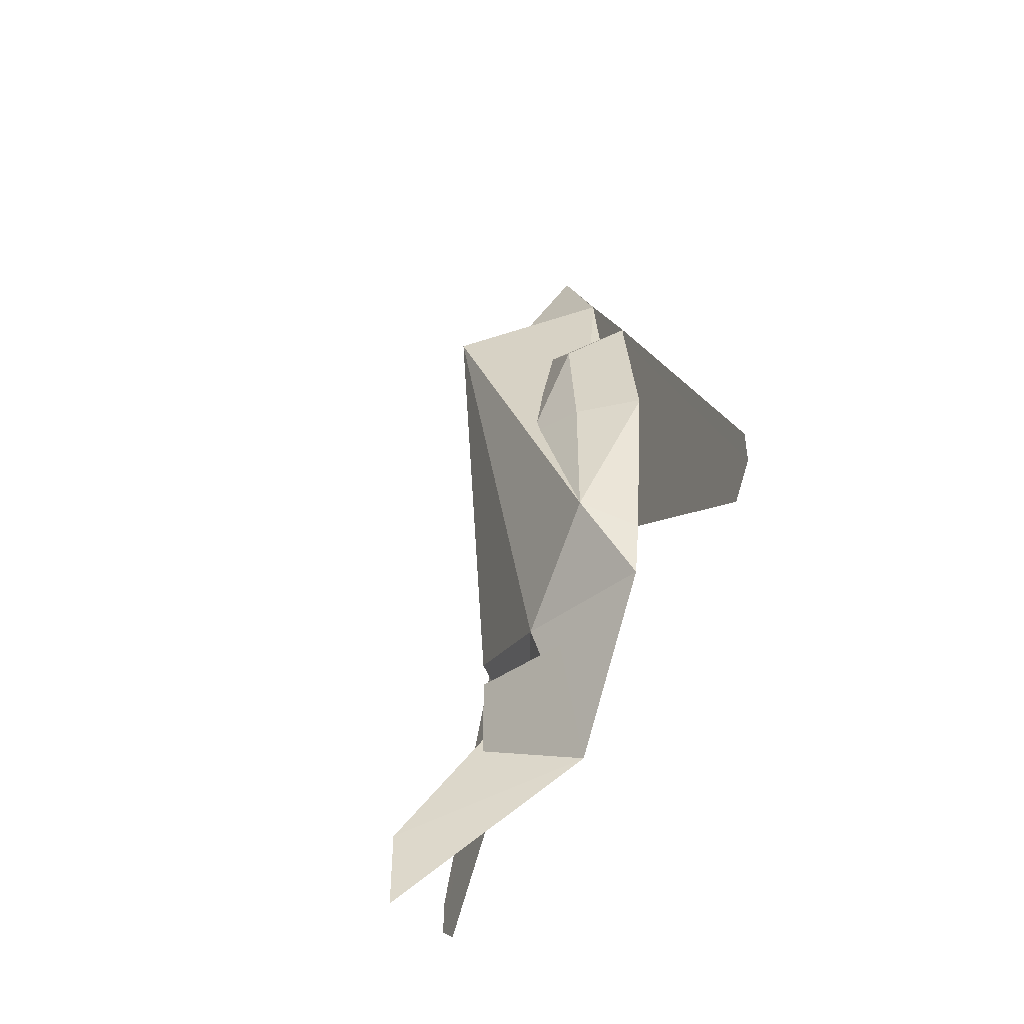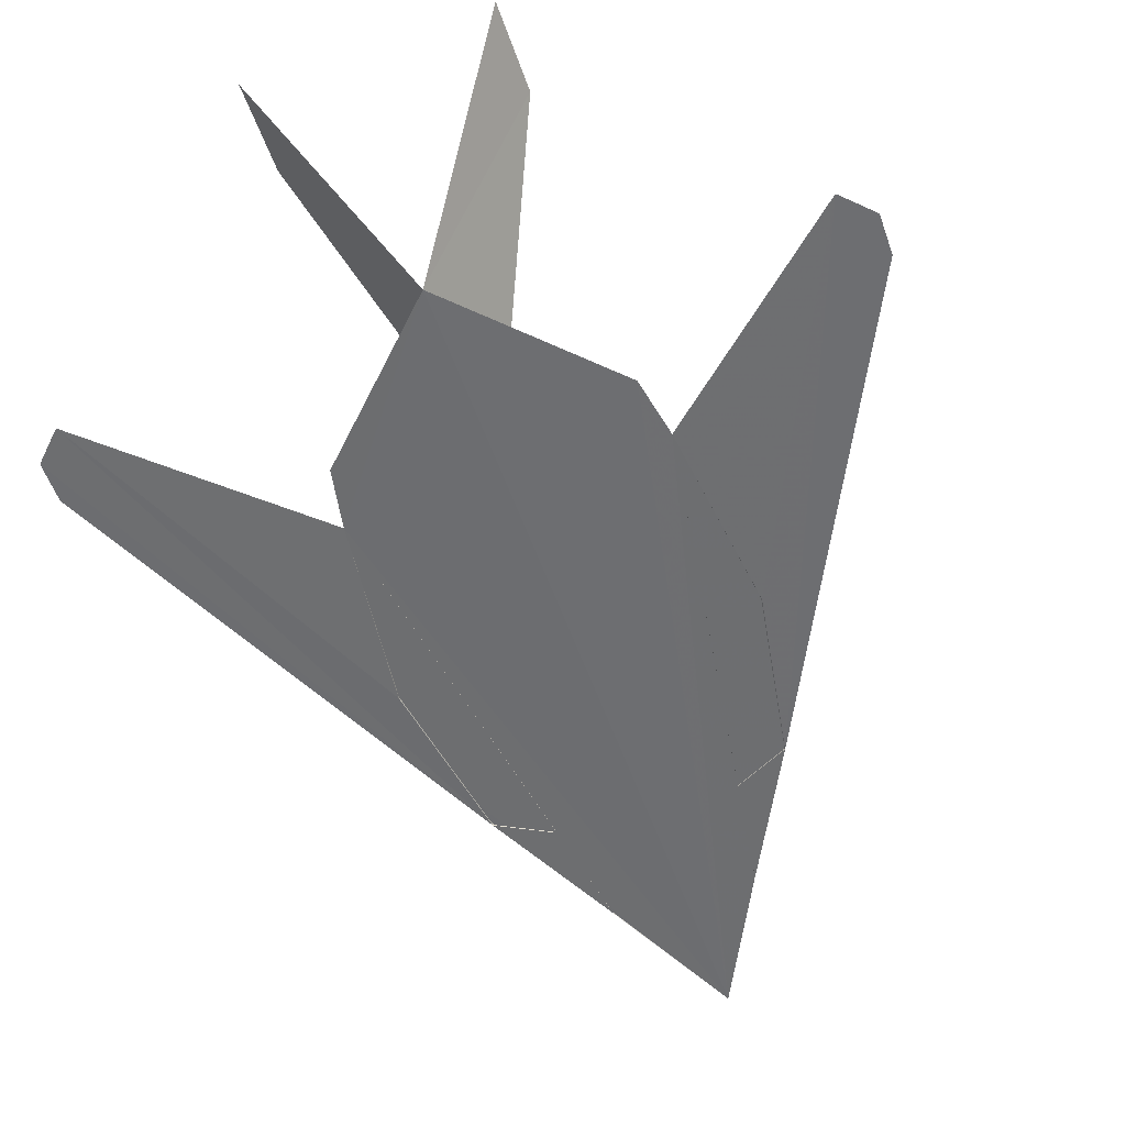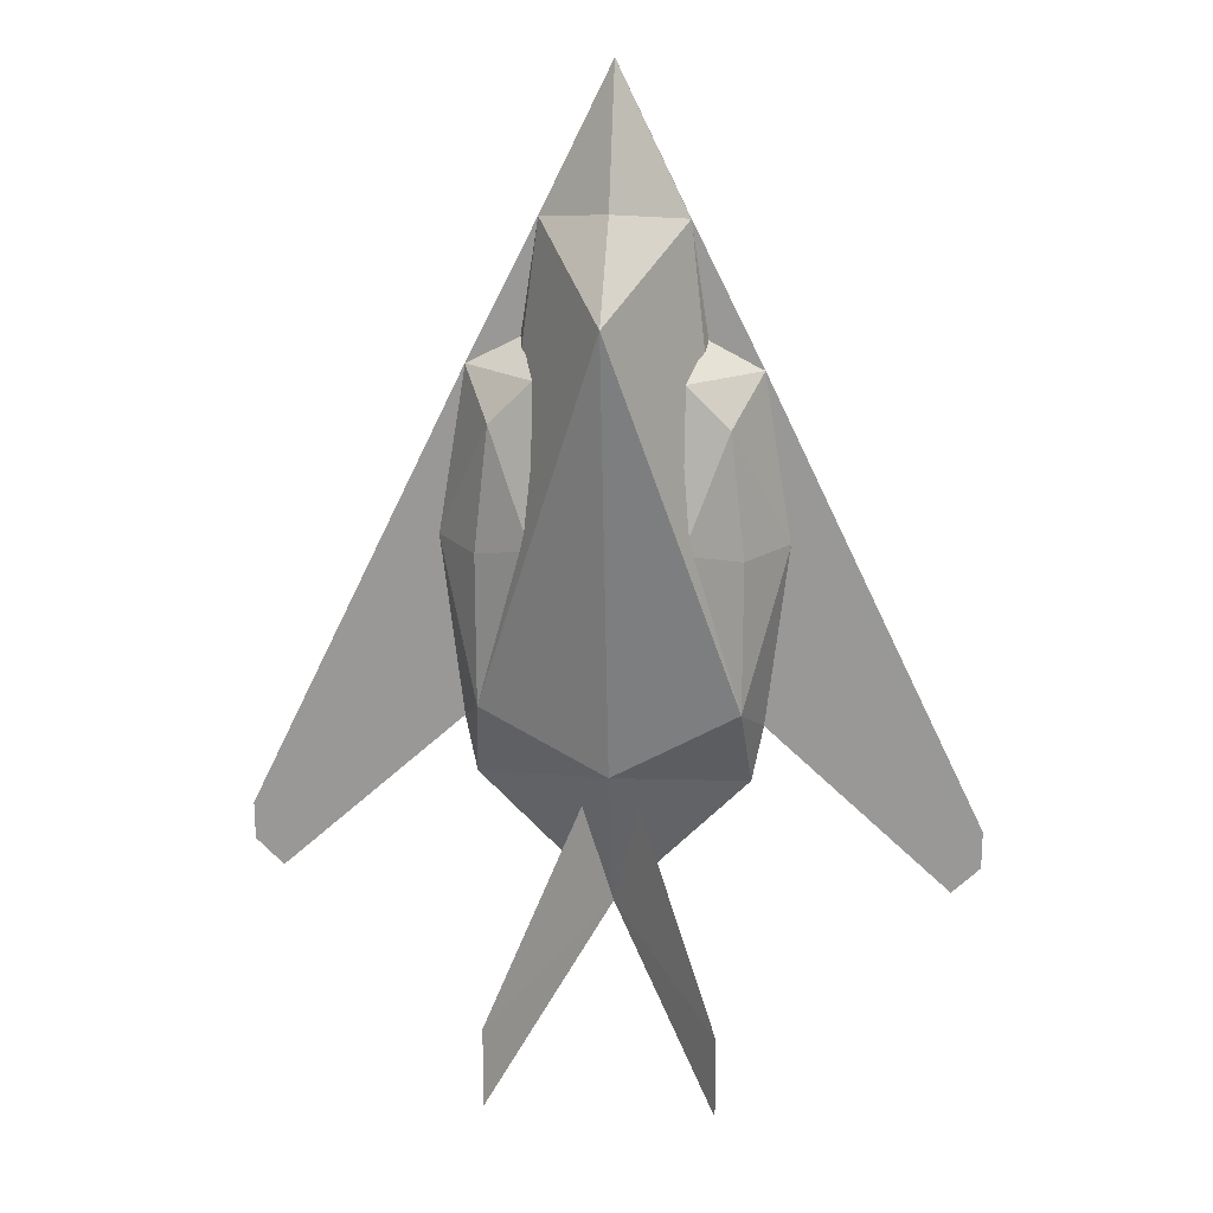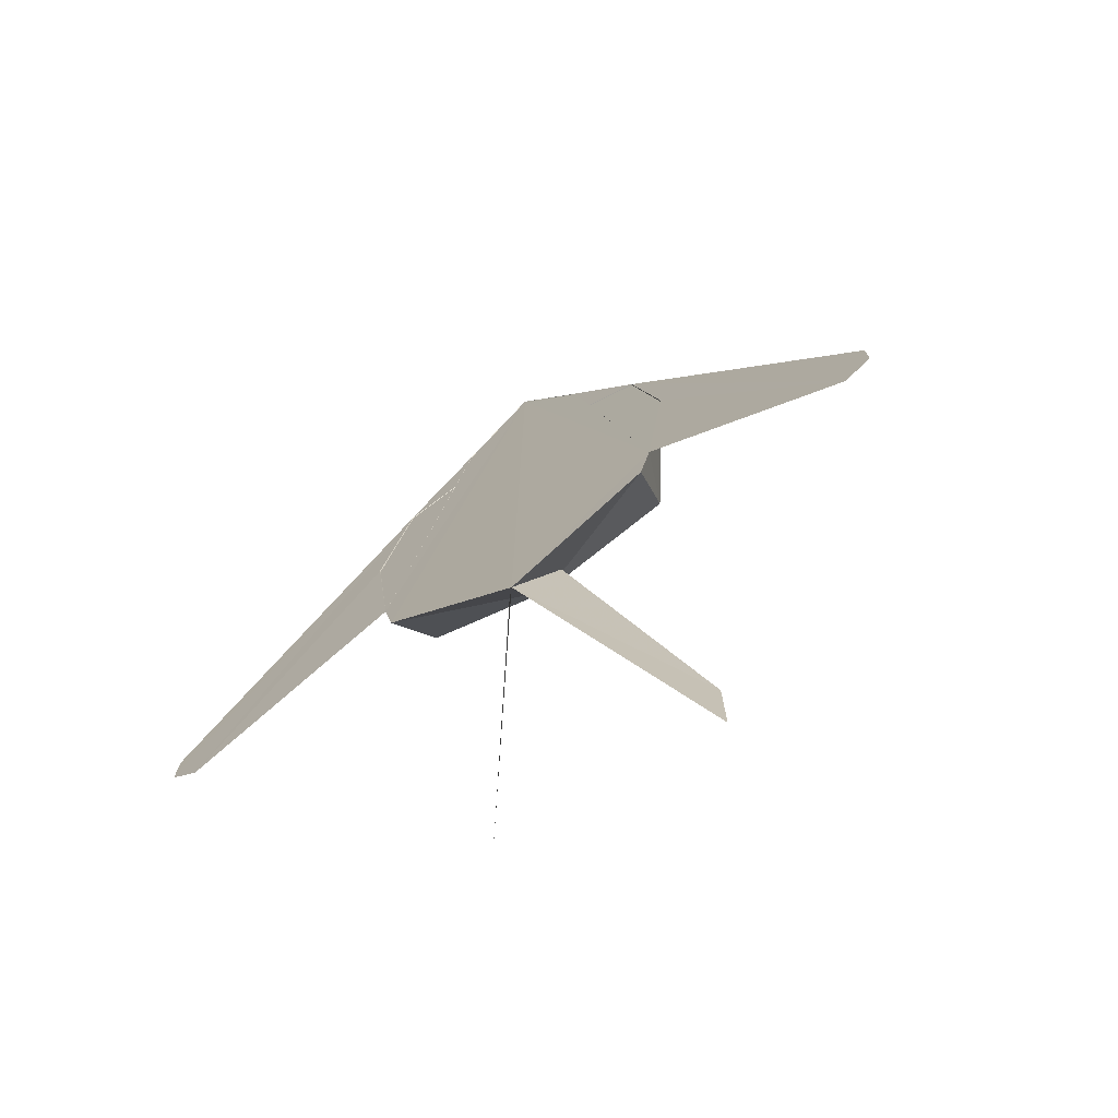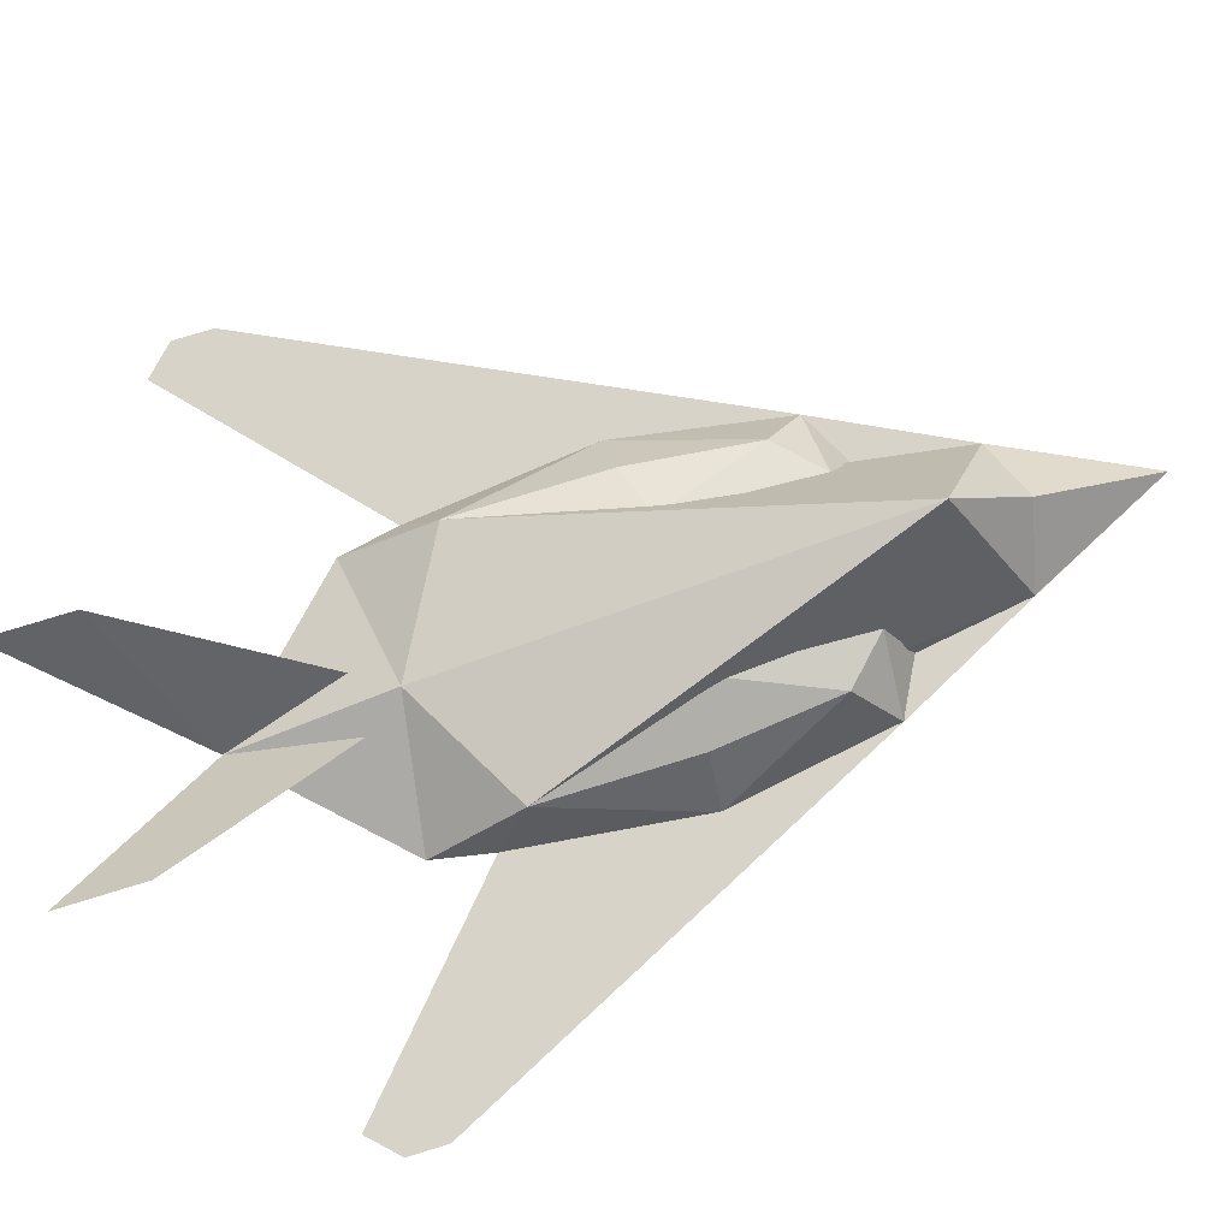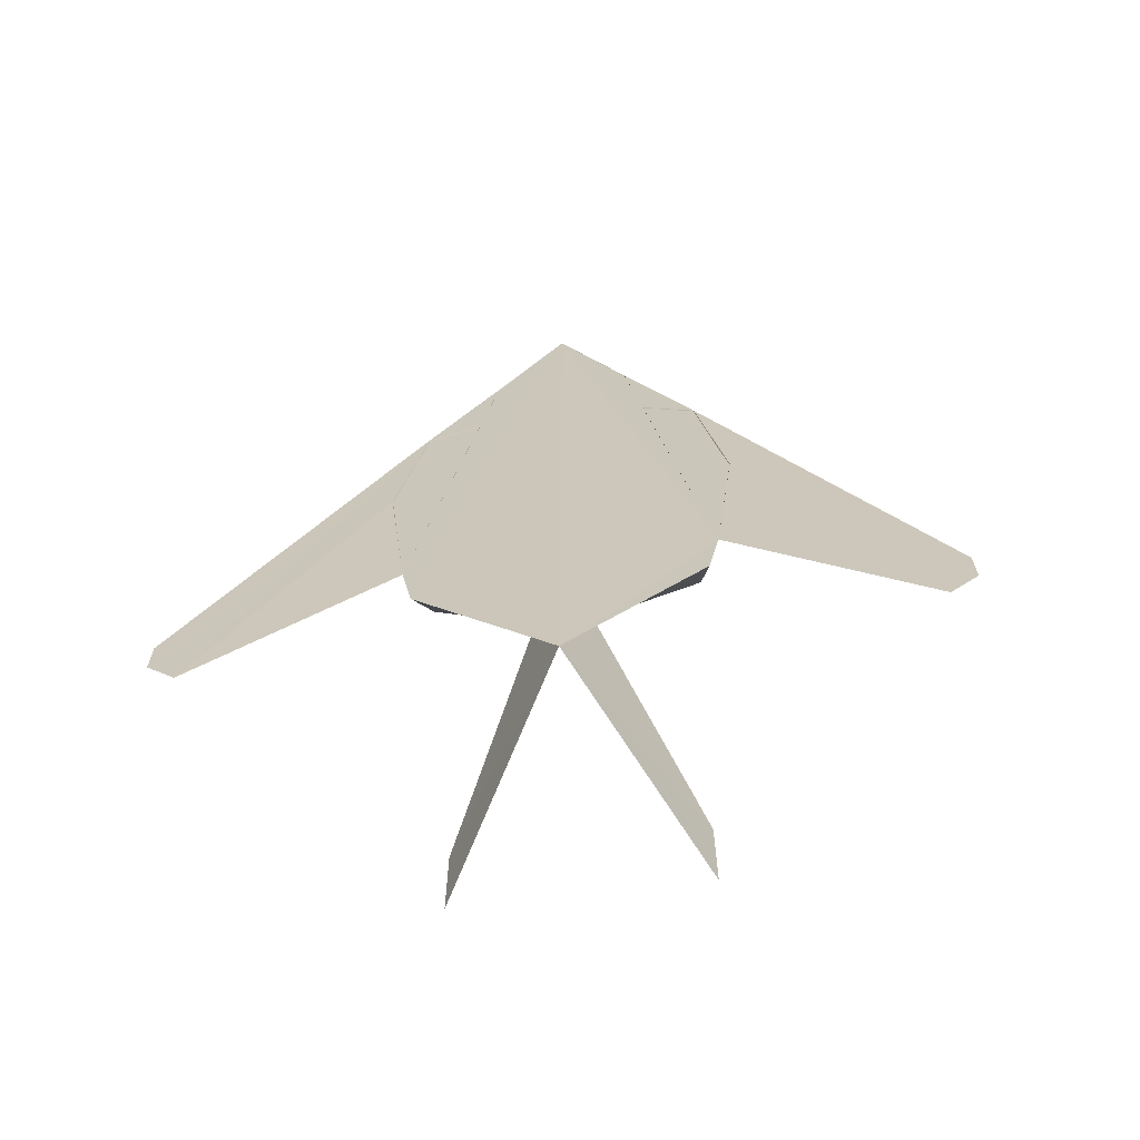
<metadata>
{"format":"obj","ext":"obj","renderer":"f3d","projection":"perspective","resolution":1024,"background":"white","views":[{"elev":-50.3,"azim":-113.6,"up":"+Z"},{"elev":-54.2,"azim":-161.0,"up":"+Y"},{"elev":20.5,"azim":-174.5,"up":"+Z"},{"elev":-75.2,"azim":31.9,"up":"+Z"},{"elev":76.8,"azim":-107.1,"up":"+Y"},{"elev":-66.9,"azim":6.9,"up":"+Z"}]}
</metadata>
<code>
v 0.07879 -0.04968 0.4591
v 0.09929 -0.04968 0.3225
v 0.1642 -0.04968 0.2883
v -0.006586 0.01863 0.4761
v -0.006584 -0.04965 0.6342
v -0.006586 0.1211 0.3737
v -0.006585 -0.04973 -0.3835
v -0.006586 0.01863 -0.1898
v 0.1471 0.01863 -0.1045
v 0.1579 -0.04861 -0.2161
v 0.4003 -0.04768 -0.3528
v 0.1715 -0.04836 -0.1444
v 0.13 0.1382 -0.5655
v 0.13 0.1382 -0.4631
v 0.4345 -0.04767 -0.3186
v 0.1983 -0.04968 0.08339
v 0.13 0.01863 0.2371
v 0.1471 0.01863 0.08339
v 0.07879 0.05278 0.1005
v 0.07879 0.01863 0.2883
v -0.09197 -0.04968 0.4591
v -0.1773 -0.04968 0.2883
v -0.1125 -0.04968 0.3225
v -0.1603 0.01863 -0.1045
v -0.171 -0.04861 -0.2161
v -0.1847 -0.04836 -0.1444
v -0.4477 -0.04767 -0.3186
v -0.1432 0.1382 -0.5655
v -0.1432 0.1382 -0.4631
v -0.4135 -0.04768 -0.3528
v -0.2115 -0.04968 0.08339
v -0.1603 0.01863 0.08339
v -0.1432 0.01863 0.2371
v -0.09197 0.05278 0.1005
v -0.09197 0.01863 0.2883
v 0.4345 -0.04766 -0.2708
v 0.02757 -0.005279 -0.2376
v -0.4477 -0.04766 -0.2708
v -0.04074 -0.005279 -0.2376
v 0.07879 0.01863 0.2883
v 0.07879 0.05278 0.1005
v 0.09929 -0.04968 0.3225
f 1 2 3
f 1 4 5
f 6 7 8
f 9 6 8
f 7 10 8
f 1 9 6
f 6 4 1
f 5 11 12
f 7 8 6
f 13 7 14
f 3 11 15
f 16 9 12
f 3 17 16
f 18 19 9
f 20 19 17
f 2 20 3
f 9 10 12
f 5 11 12
f 13 14 7
f 21 22 23
f 4 21 5
f 7 8 6
f 24 8 6
f 7 8 25
f 6 21 24
f 4 6 21
f 5 26 27
f 6 7 8
f 28 29 7
f 22 30 31
f 31 24 32
f 22 31 33
f 32 24 34
f 35 33 34
f 23 22 35
f 24 26 25
f 5 26 27
f 28 7 29
f 8 10 9
f 12 9 1
f 15 5 36
f 7 12 10
f 11 5 15
f 5 12 7
f 14 7 37
f 11 16 12
f 3 15 36
f 11 3 16
f 9 16 18
f 16 17 18
f 17 19 18
f 3 20 17
f 15 5 36
f 7 12 10
f 11 5 15
f 5 12 7
f 37 14 7
f 25 8 24
f 24 21 26
f 25 5 7
f 27 26 30
f 26 5 25
f 5 27 38
f 7 29 39
f 27 22 38
f 31 30 26
f 30 22 27
f 24 31 26
f 33 31 32
f 34 33 32
f 35 22 33
f 25 5 7
f 27 26 30
f 26 5 25
f 5 27 38
f 39 7 29
f 40 41 42

</code>
